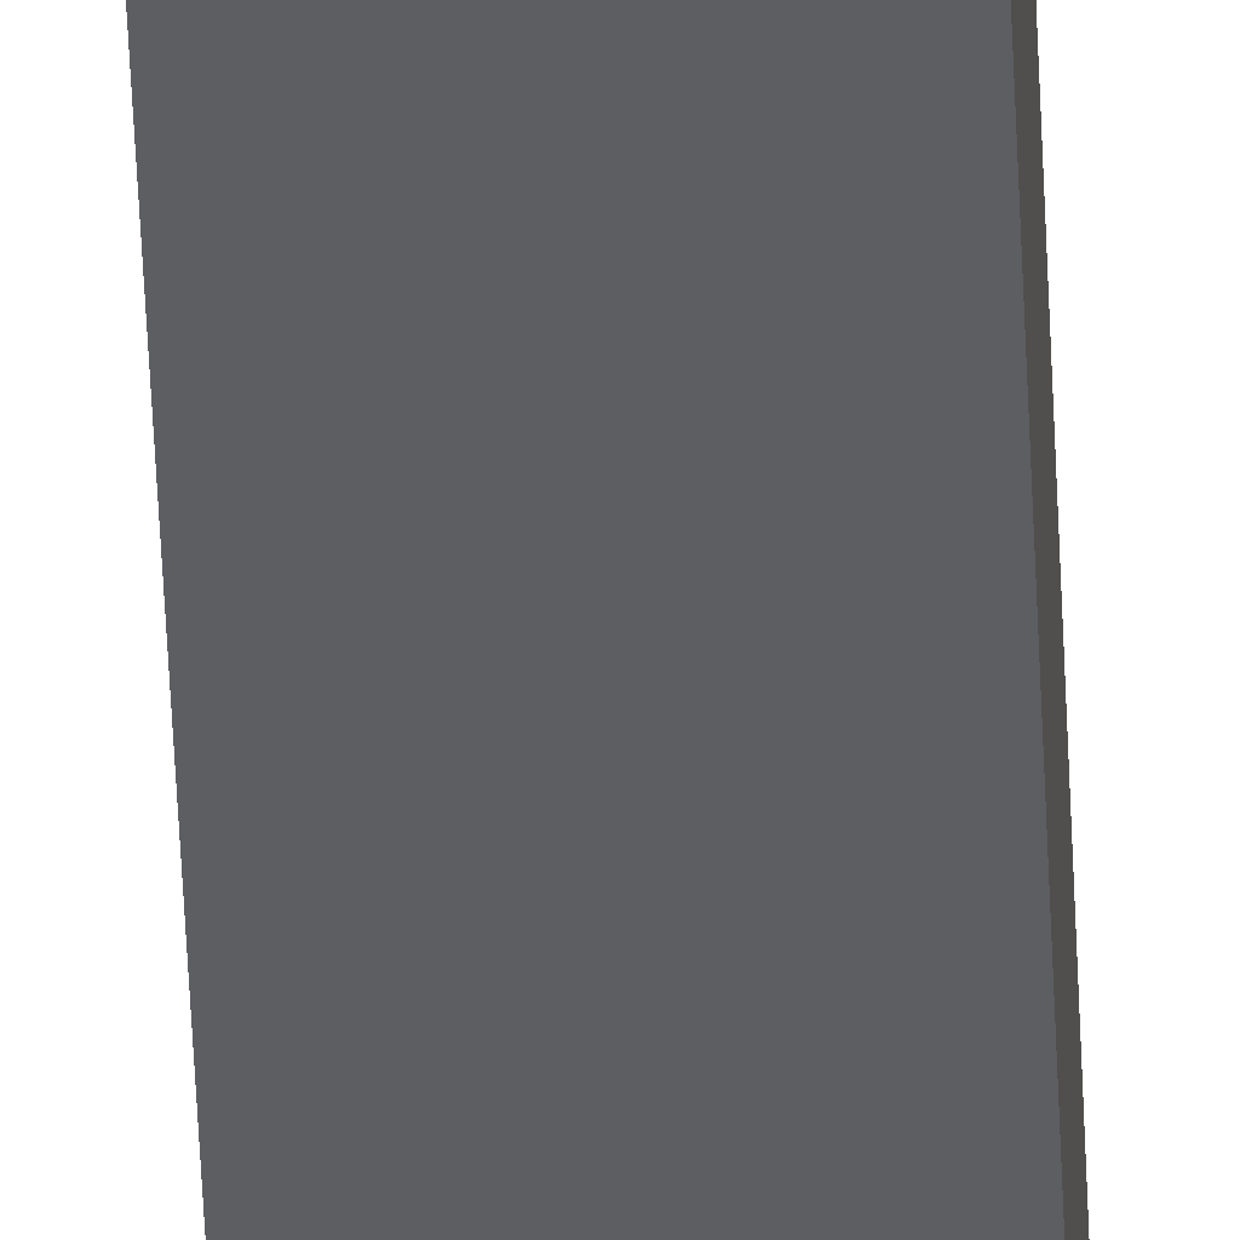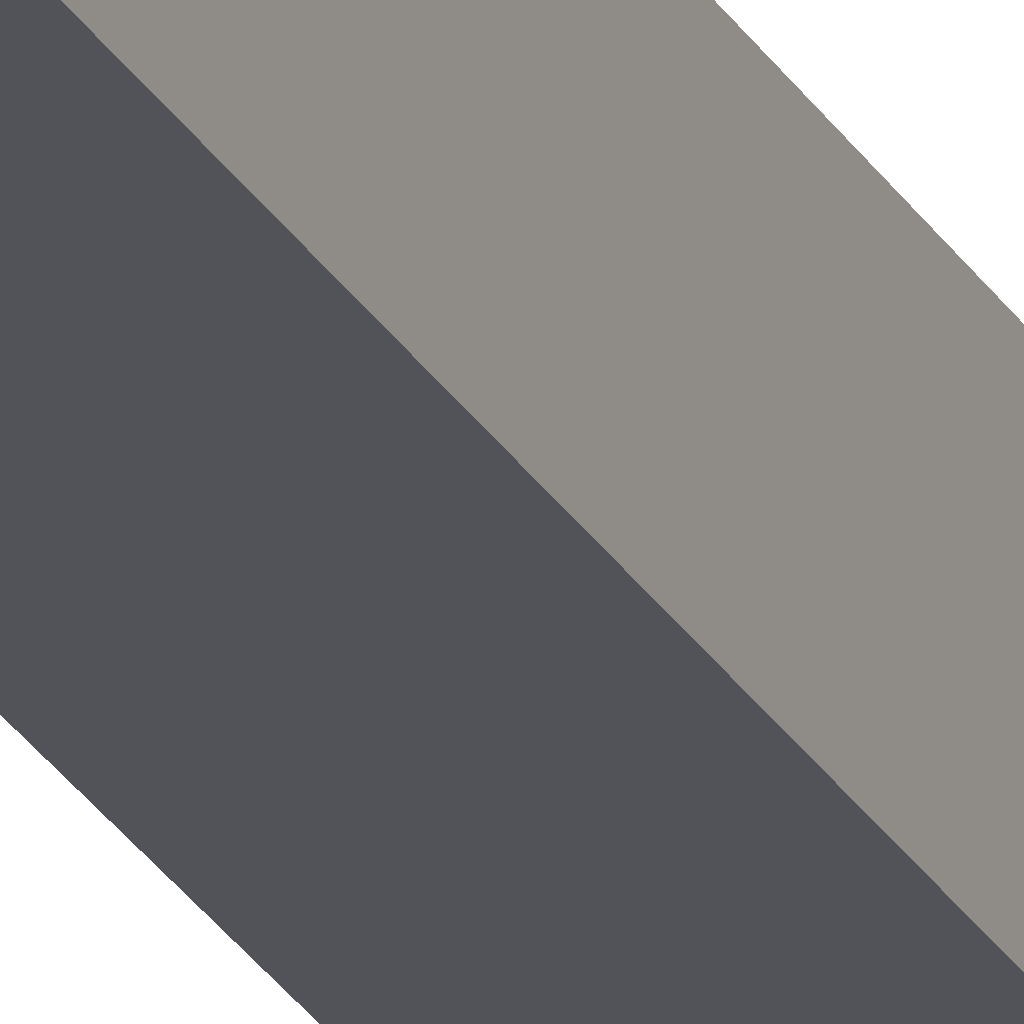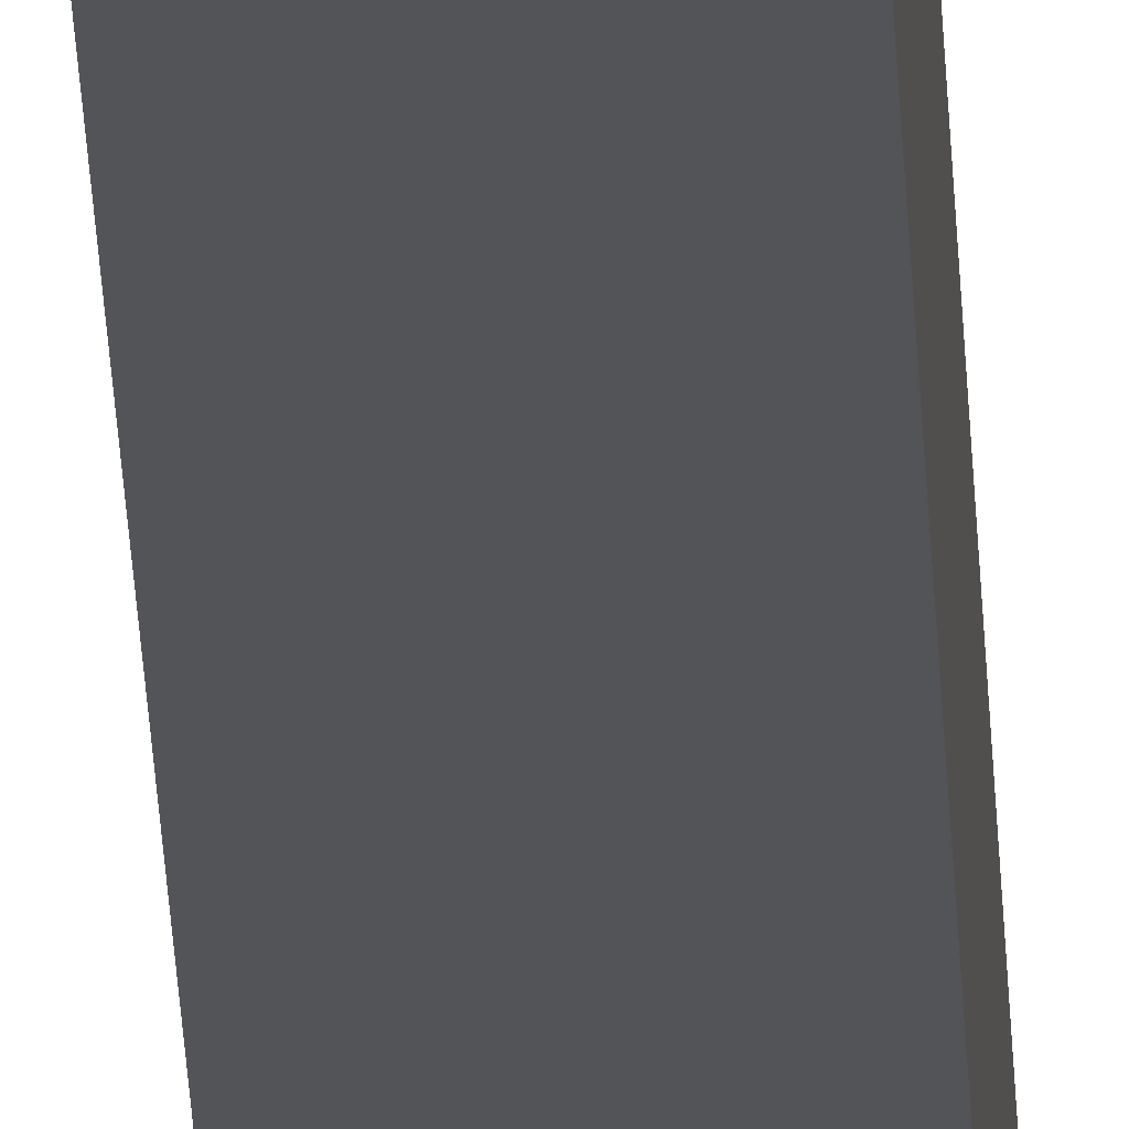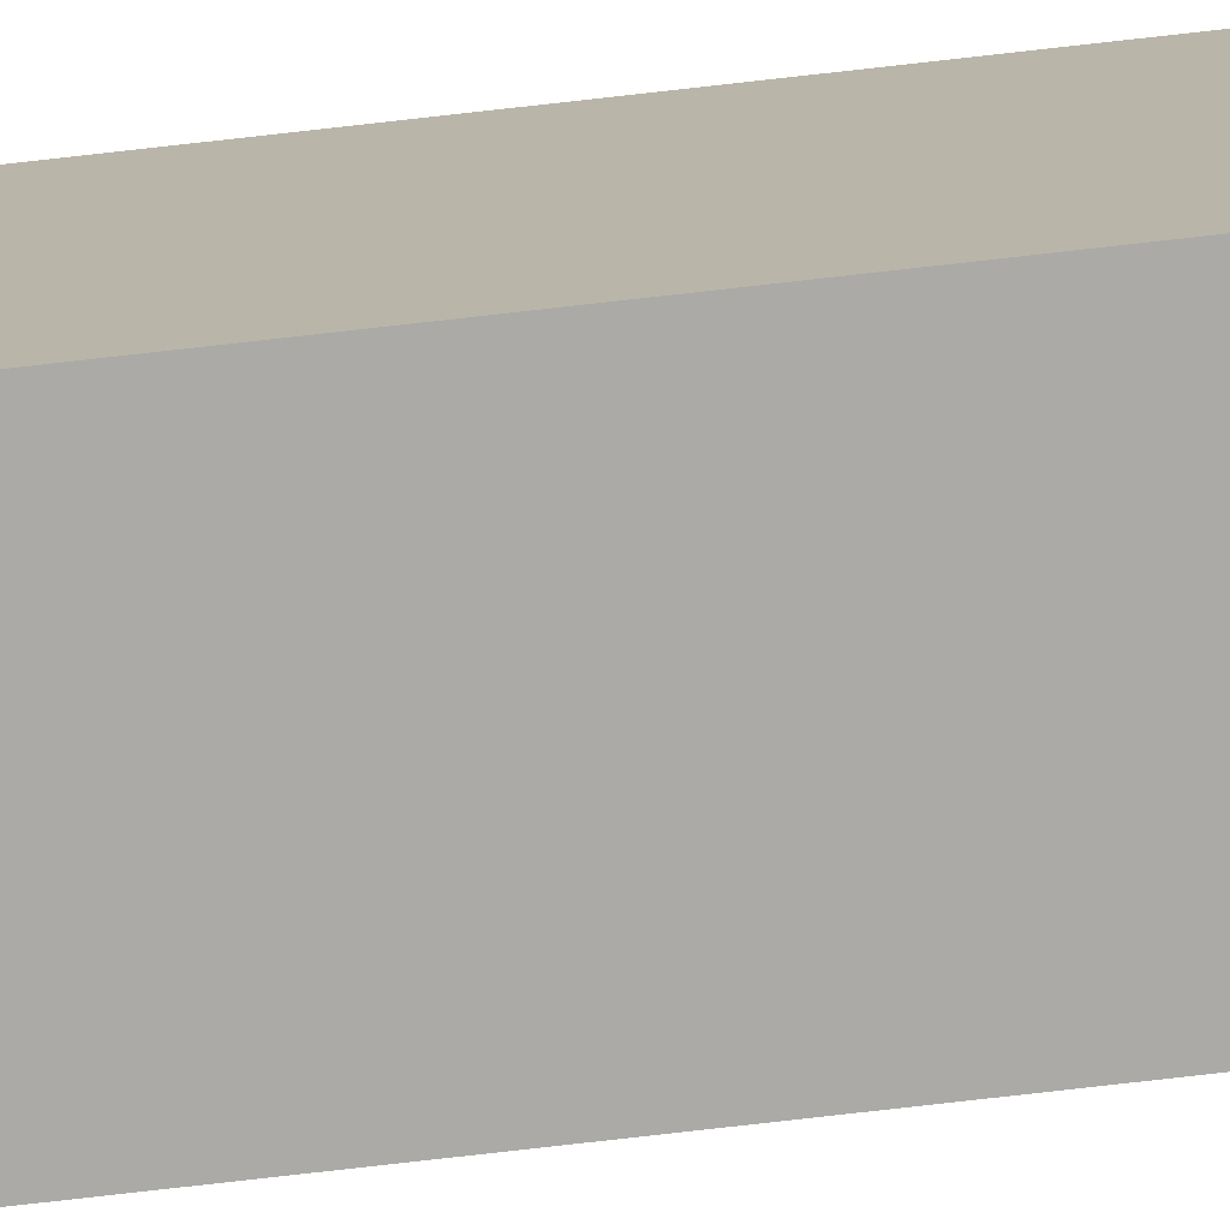
<metadata>
{"format":"obj","ext":"obj","renderer":"f3d","projection":"perspective","resolution":1024,"background":"white","views":[{"elev":-38.3,"azim":1.9,"up":"+Z"},{"elev":-22.6,"azim":-159.1,"up":"+Z"},{"elev":-23.4,"azim":2.0,"up":"+Z"},{"elev":-75.7,"azim":-83.5,"up":"+Z"}]}
</metadata>
<code>
g pb_Mesh132712
v 0 -33 0
v -1 -33 0
v 0 -1 0
v -1 -1 0
v -1 -33 0
v -1 -33 -1
v -1 -1 0
v -1 -1 -1
v -1 -33 -1
v 0 -33 -1
v -1 -1 -1
v 0 -1 -1
v 0 -33 -1
v 0 -33 0
v 0 -1 -1
v 0 -1 0
v 0 -1 0
v -1 -1 0
v 0 -1 -1
v -1 -1 -1
v 0 -33 -1
v -1 -33 -1
v 0 -33 0
v -1 -33 0
g pb_Mesh132712_0
f 3 2 1
f 3 4 2
f 7 6 5
f 7 8 6
f 11 10 9
f 11 12 10
f 15 14 13
f 15 16 14
f 19 18 17
f 19 20 18
f 23 22 21
f 23 24 22

</code>
